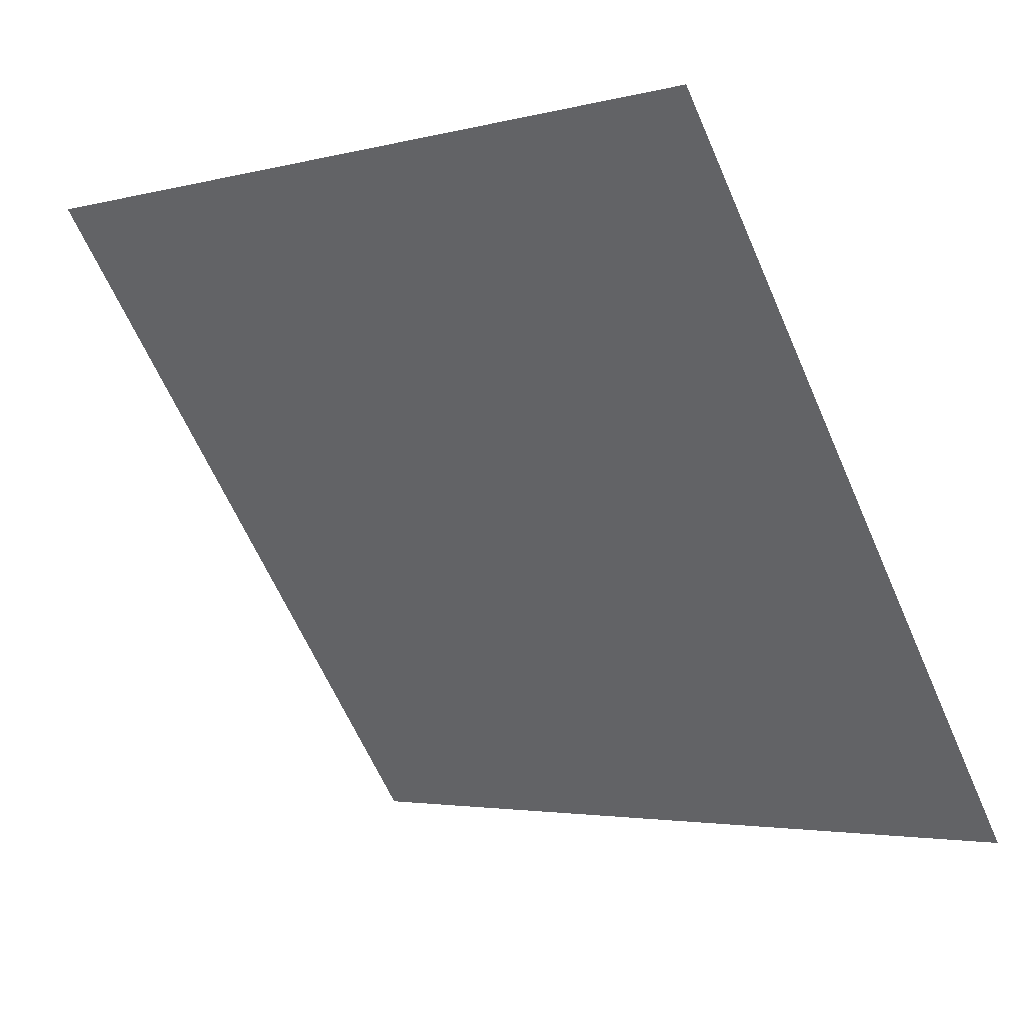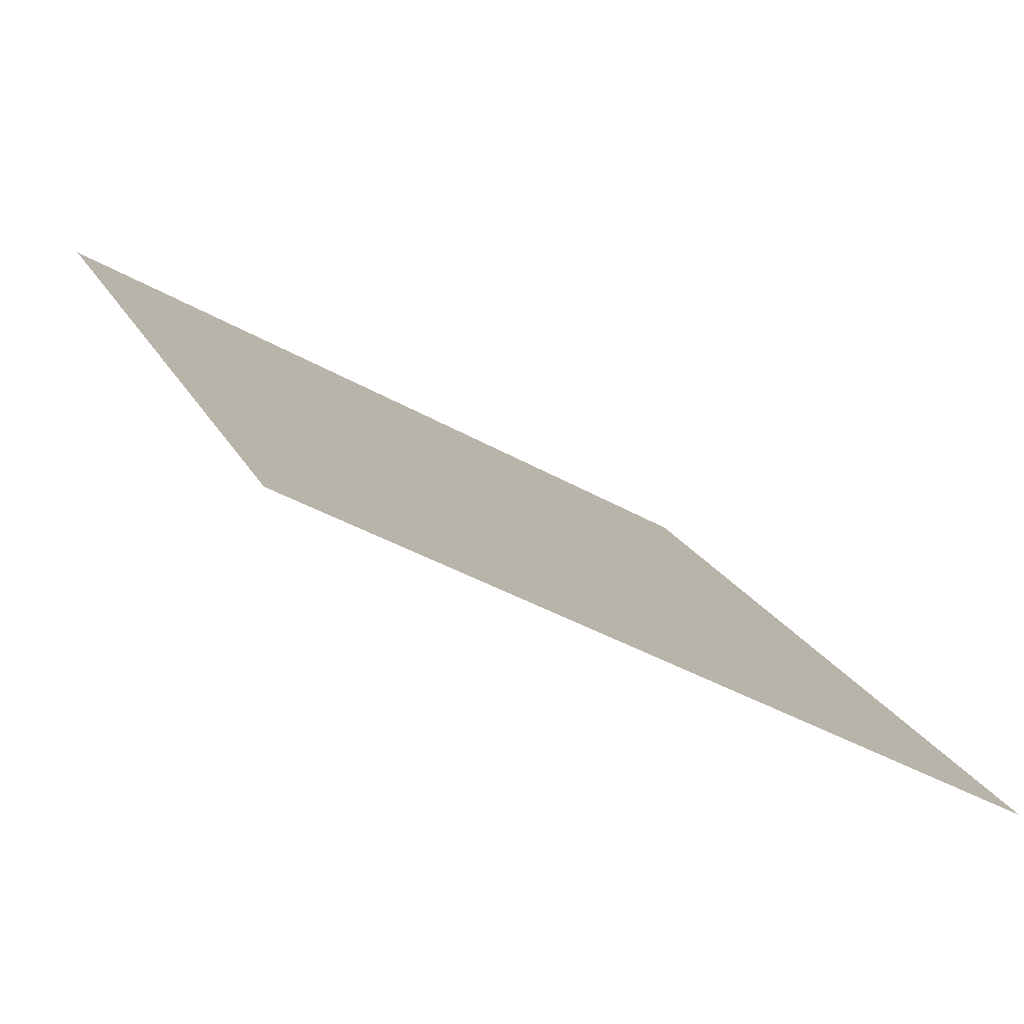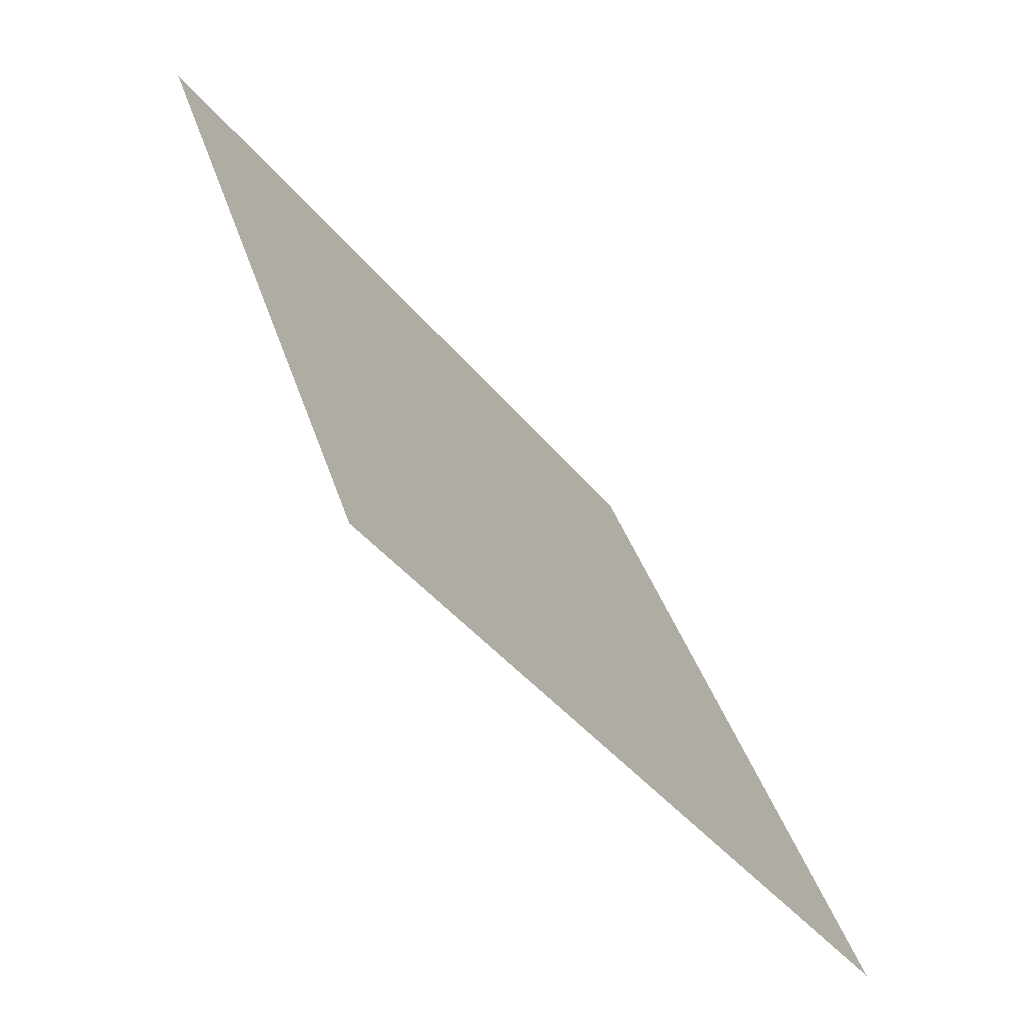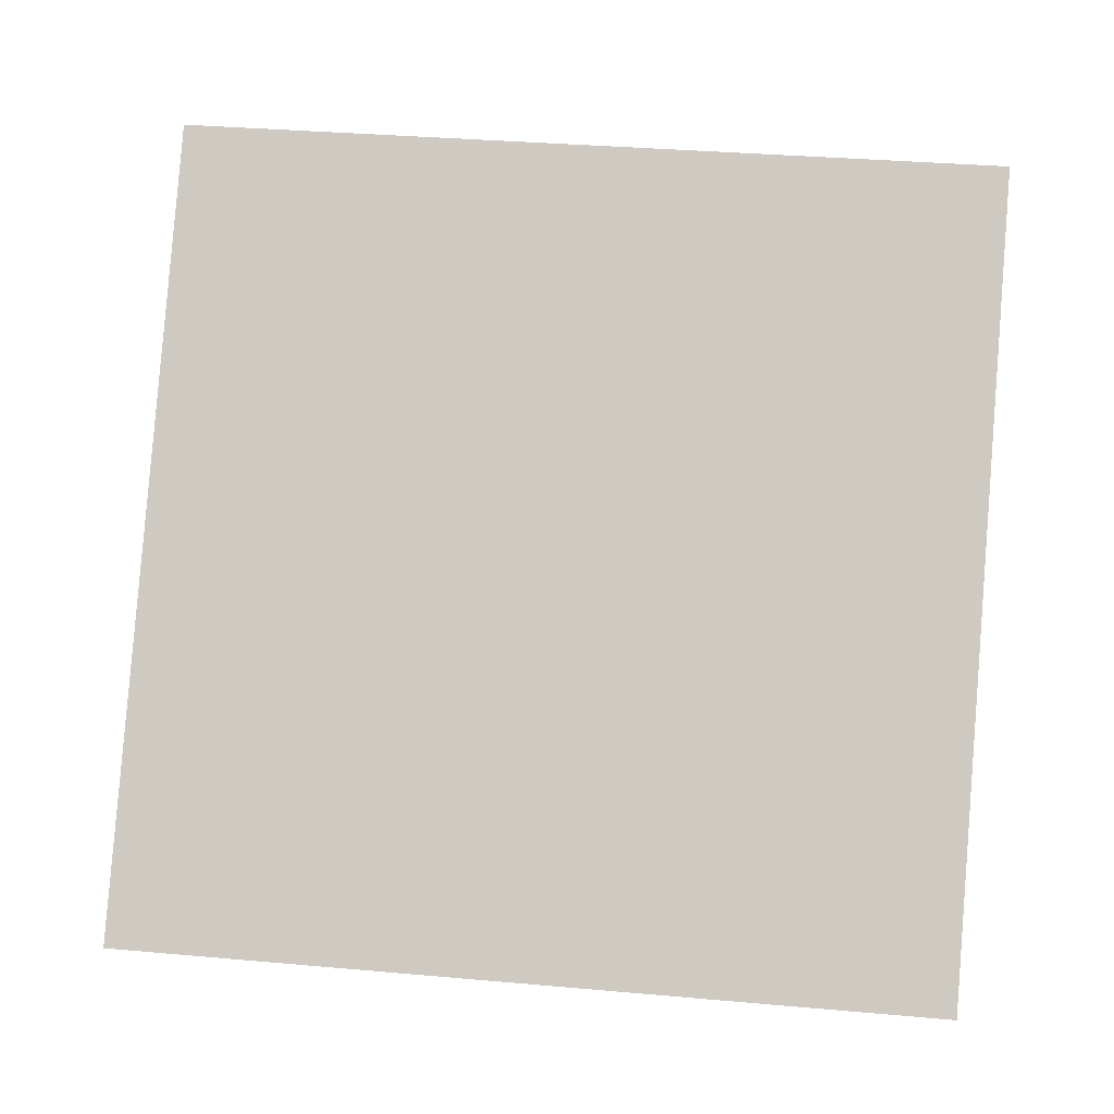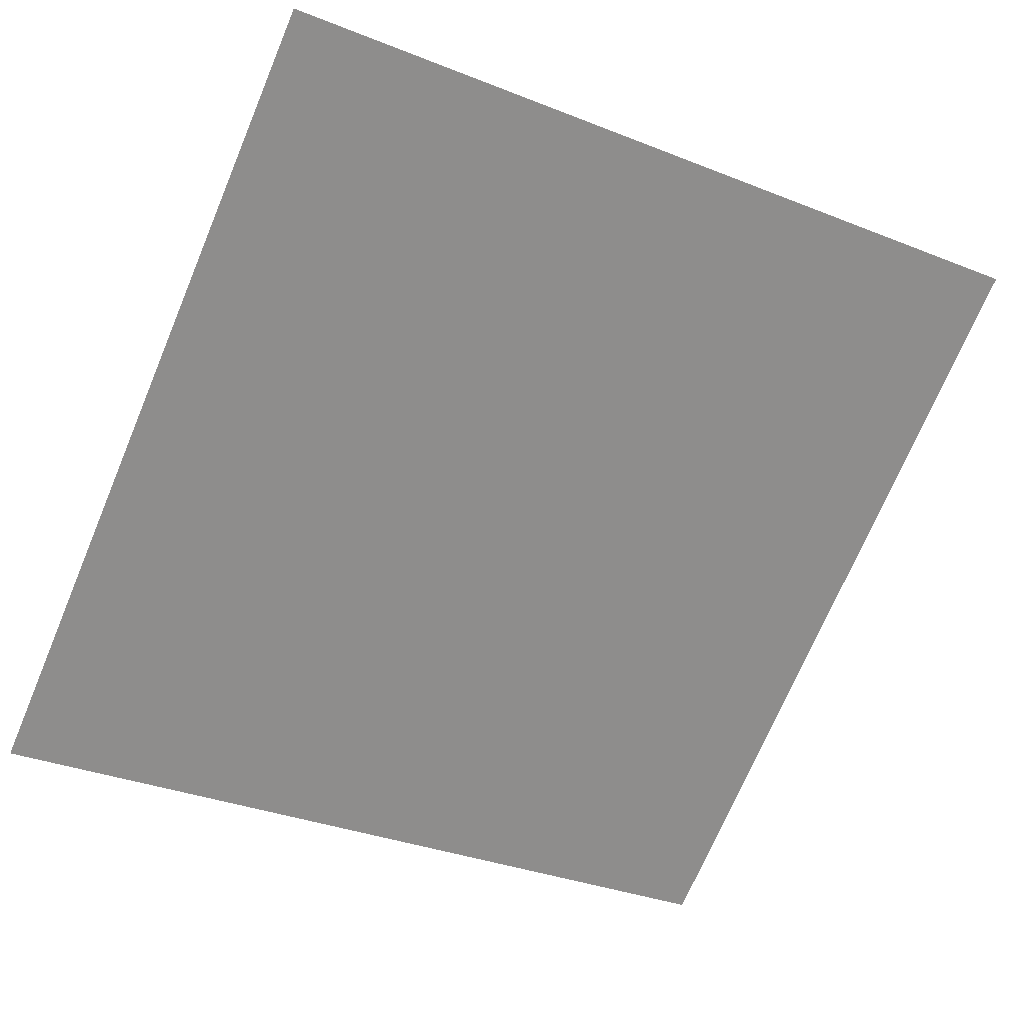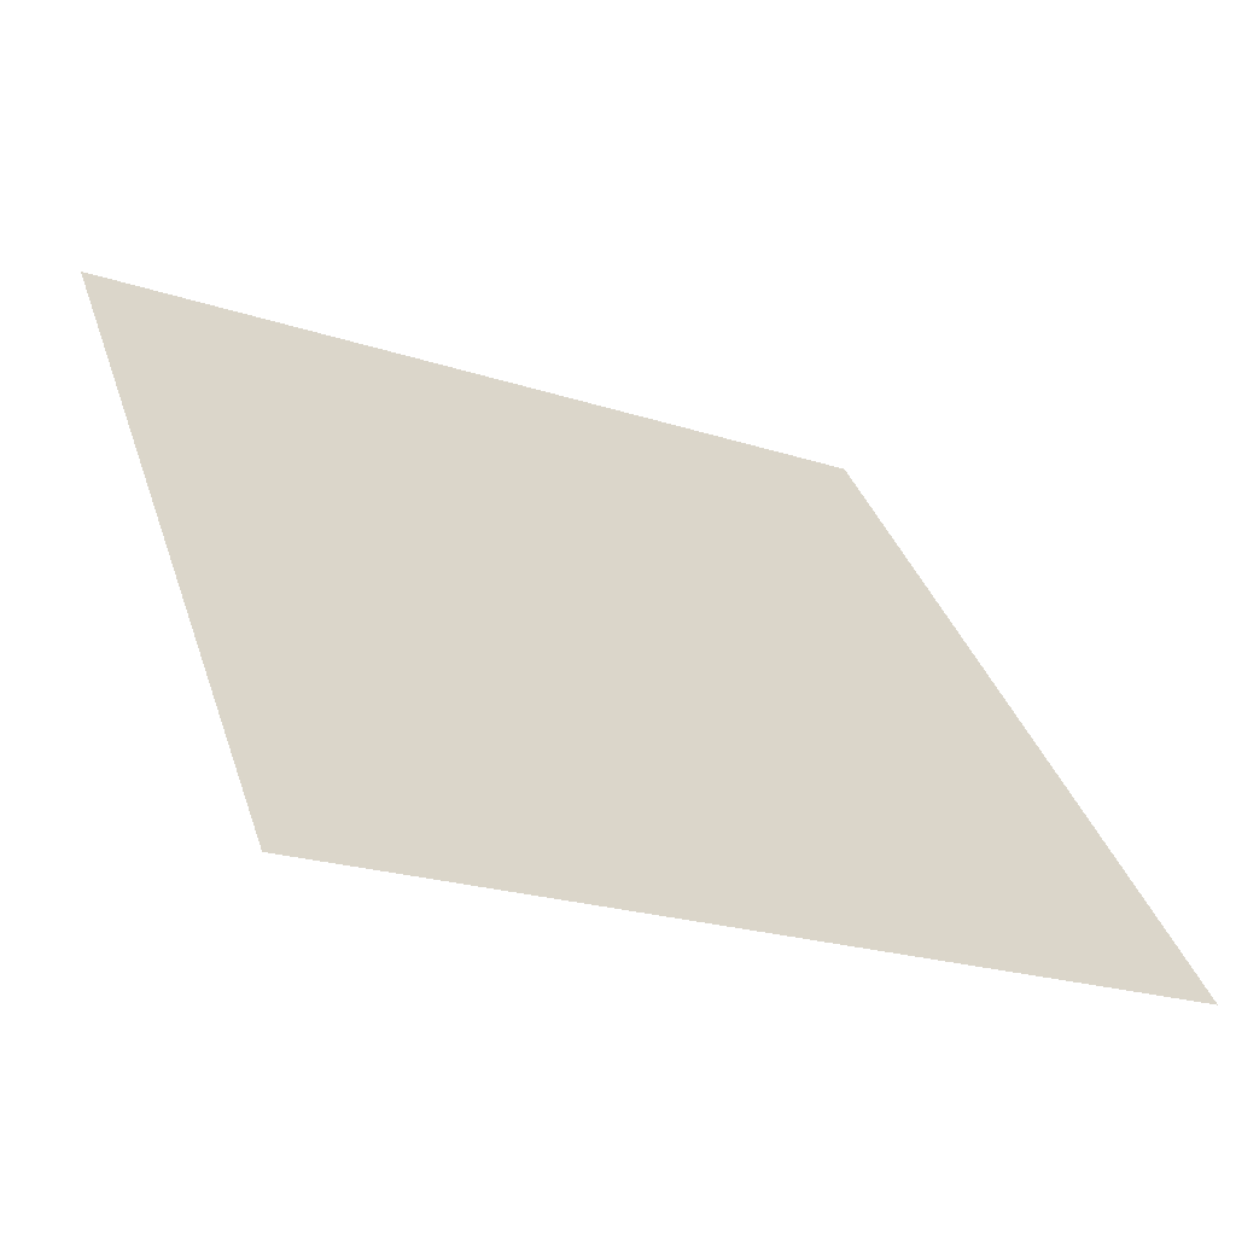
<metadata>
{"format":"obj","ext":"obj","renderer":"f3d","projection":"perspective","resolution":1024,"background":"white","views":[{"elev":-2.3,"azim":-139.8,"up":"+Z"},{"elev":-38.5,"azim":-37.0,"up":"+Z"},{"elev":36.7,"azim":-107.3,"up":"+Z"},{"elev":47.4,"azim":-173.0,"up":"+Y"},{"elev":-30.9,"azim":-27.7,"up":"+Y"},{"elev":-21.0,"azim":-31.5,"up":"+Z"}]}
</metadata>
<code>
v -0.2169 0.7715 0.4828
v -0.2235 0.7716 0.4829
v -0.2234 0.7756 0.4882
v -0.2168 0.7754 0.4881
f 4 3 2 1

</code>
